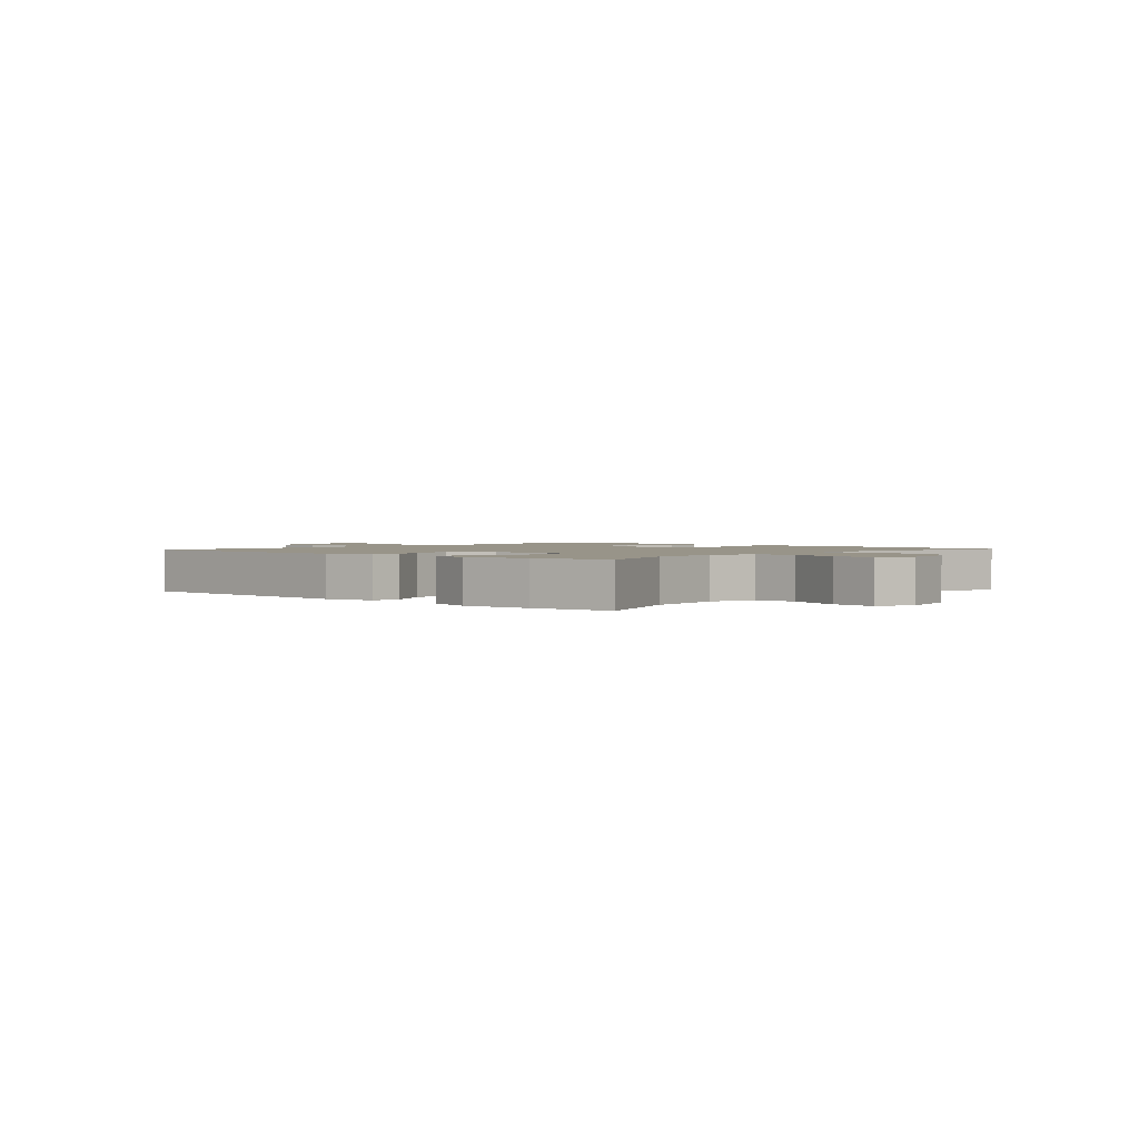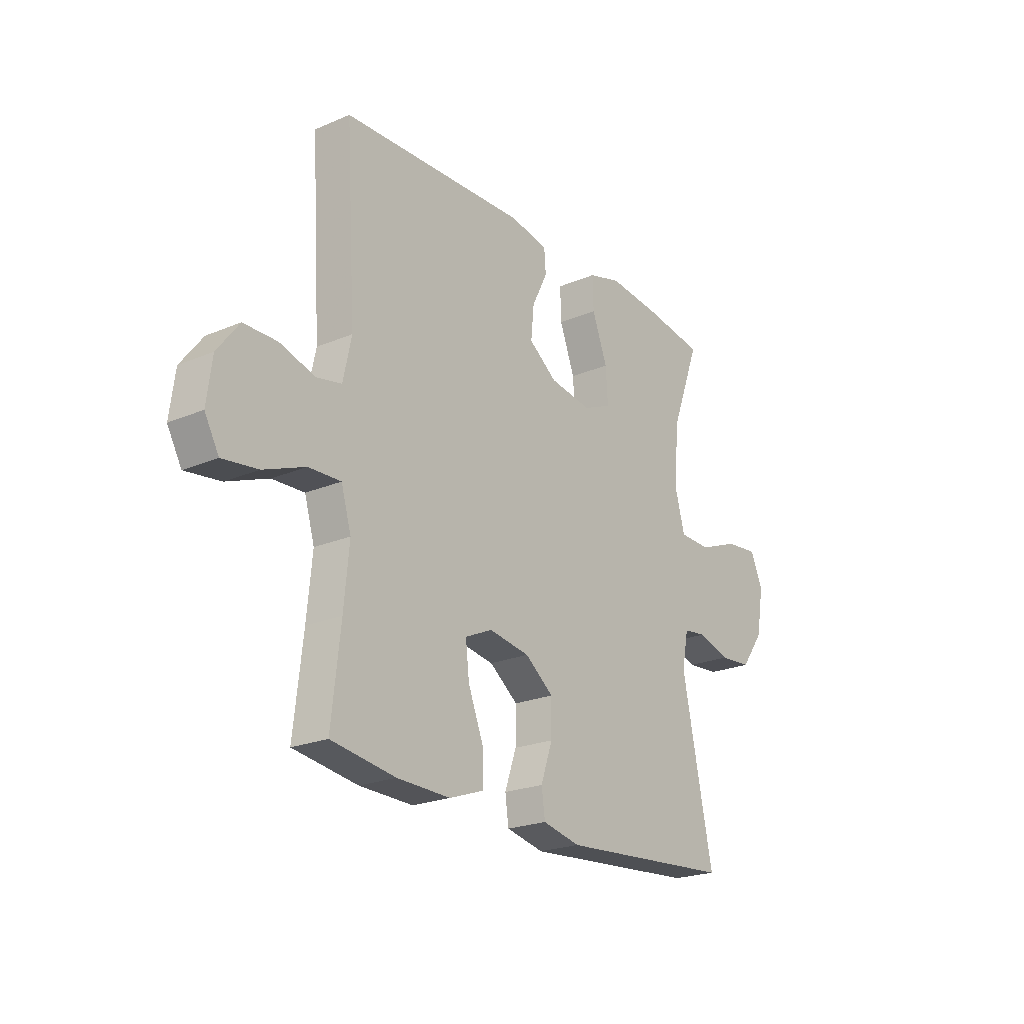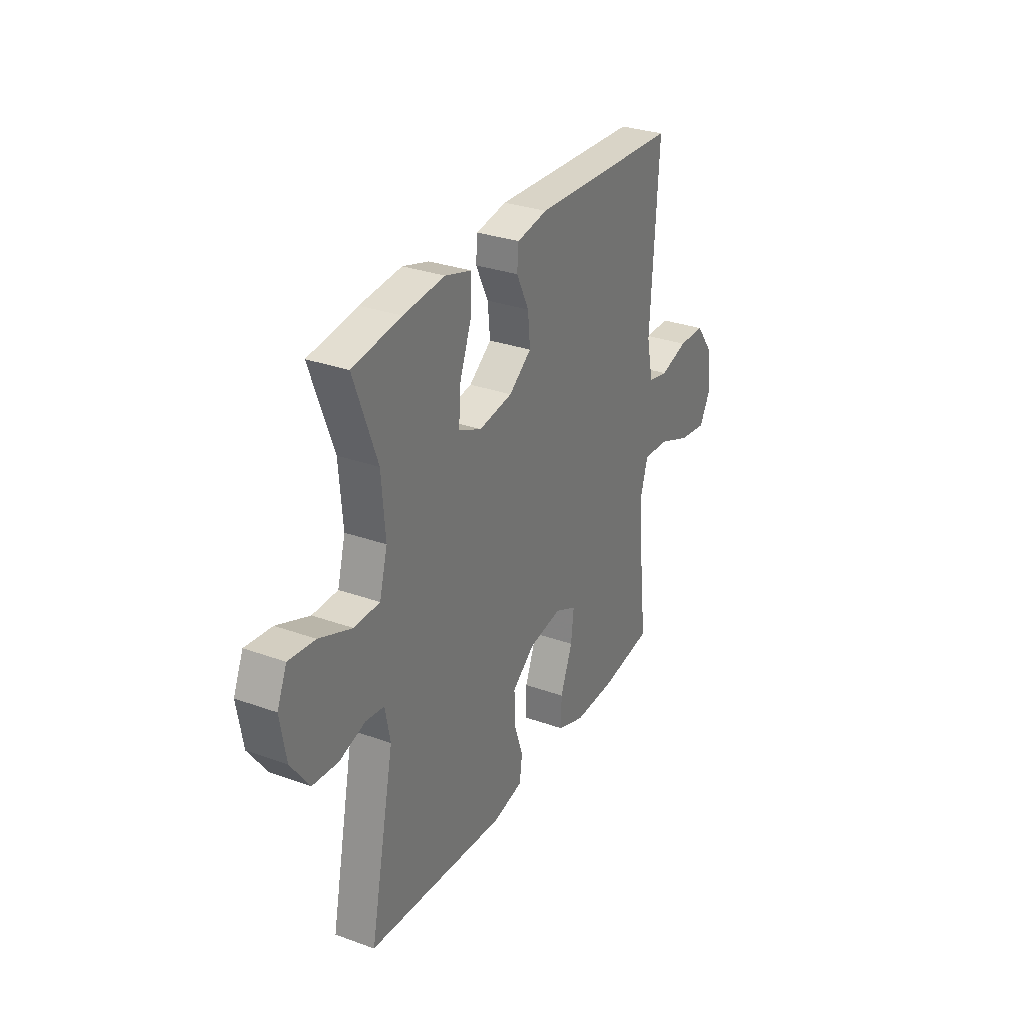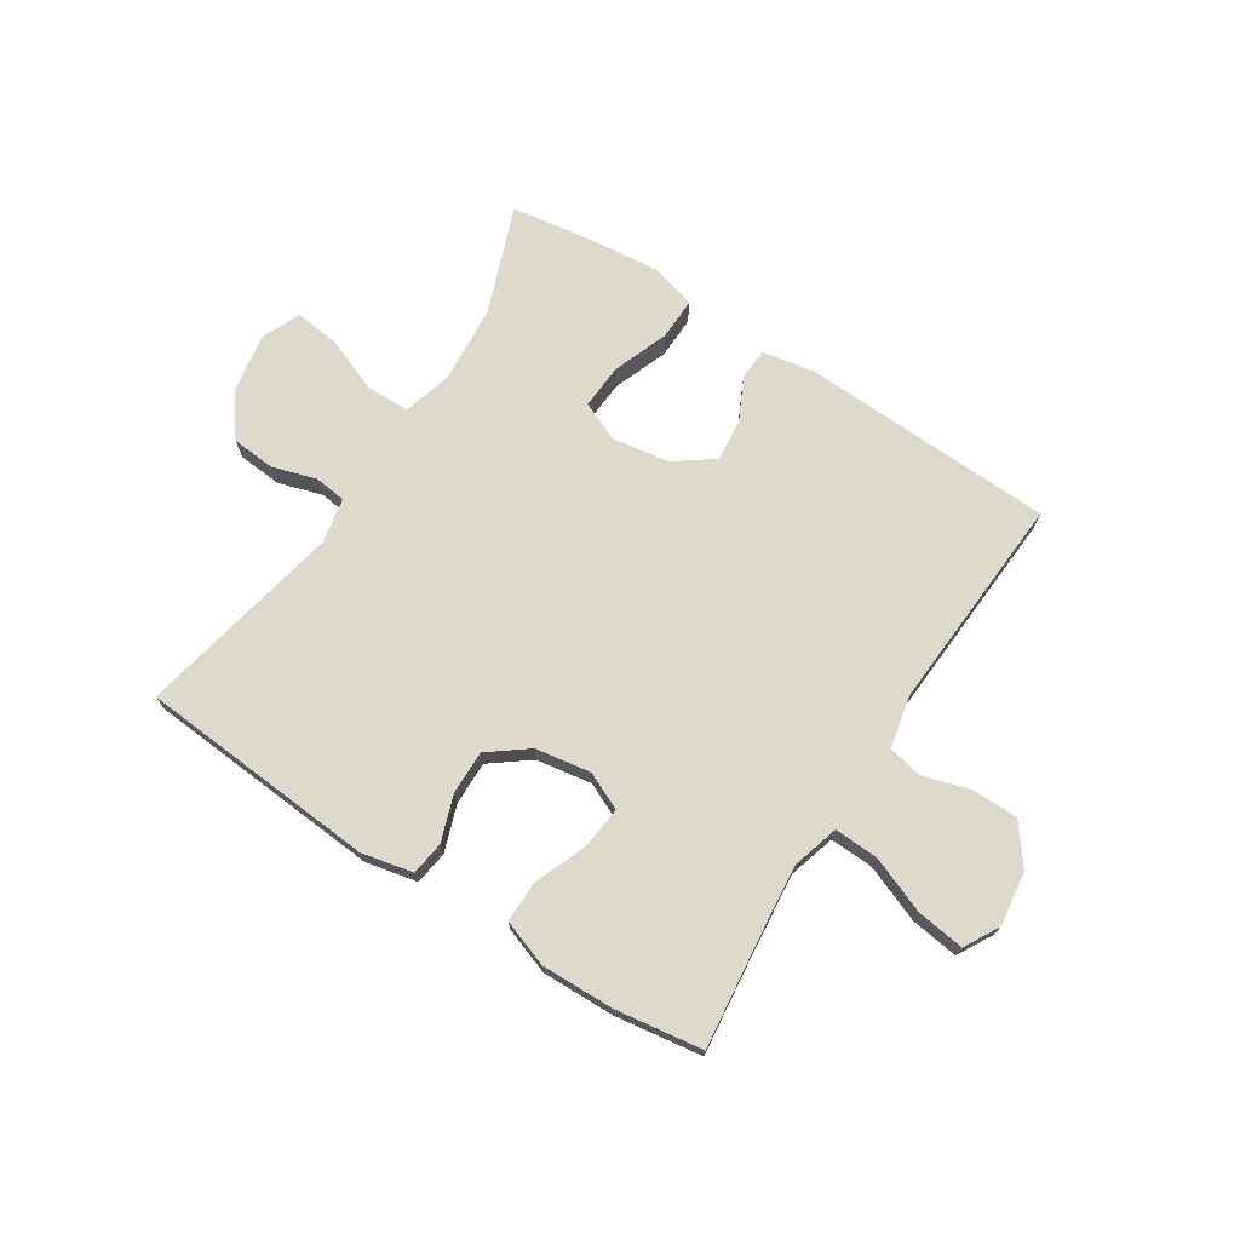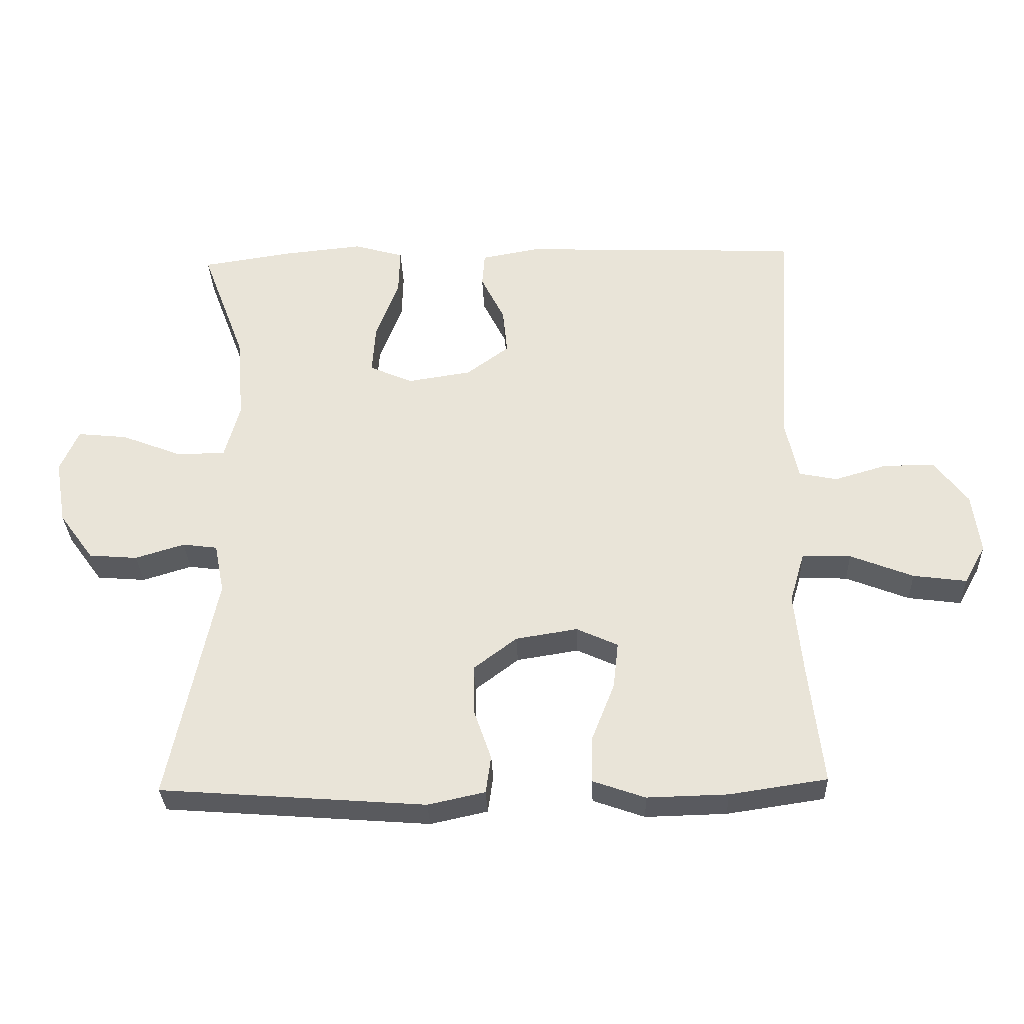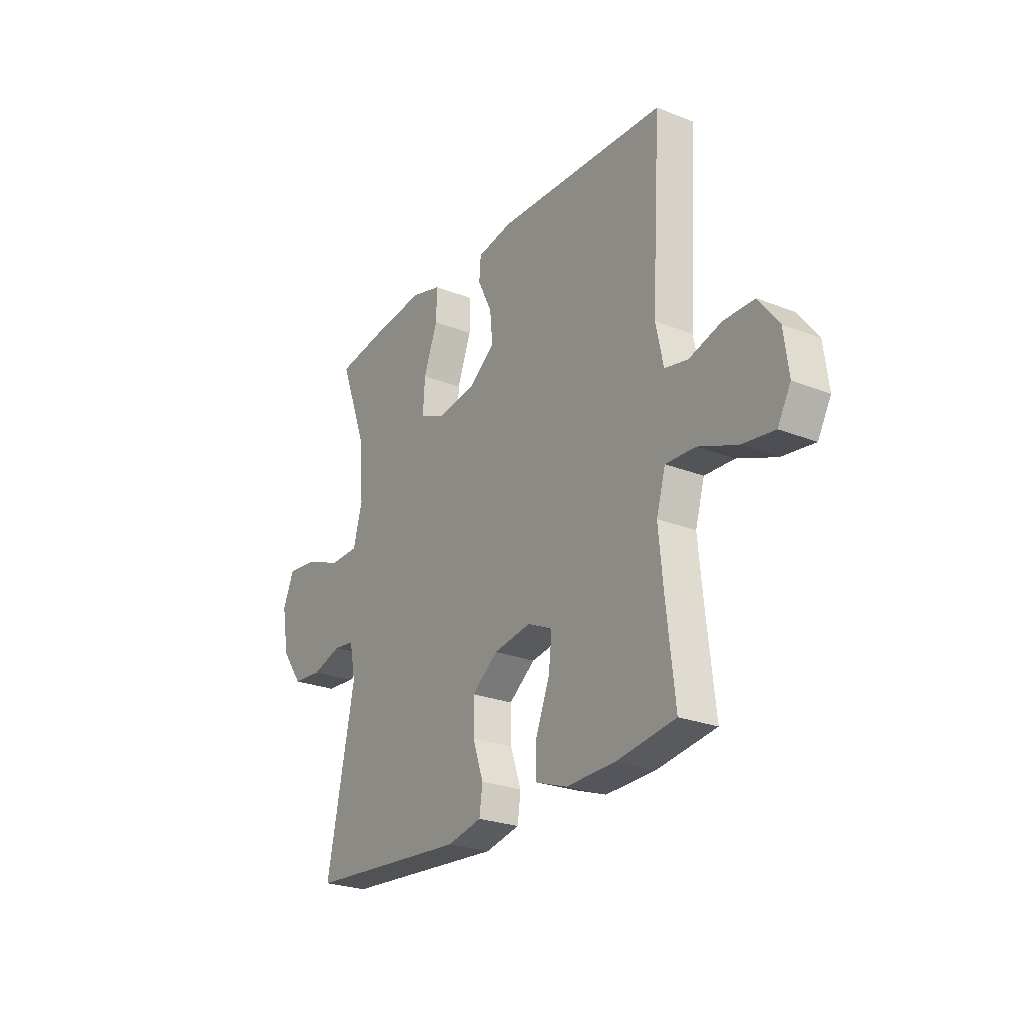
<metadata>
{"format":"obj","ext":"obj","renderer":"f3d","projection":"perspective","resolution":1024,"background":"white","views":[{"elev":1.7,"azim":41.8,"up":"+Y"},{"elev":-22.4,"azim":-53.6,"up":"+Z"},{"elev":30.2,"azim":117.6,"up":"+Z"},{"elev":72.0,"azim":-147.3,"up":"+Y"},{"elev":-32.0,"azim":-177.8,"up":"+Z"},{"elev":-25.0,"azim":-122.7,"up":"+Z"}]}
</metadata>
<code>
v 0.5 0.07 -0.5
v 0.096 0.07 -0.531
v 0.009 0.07 -0.512
v 0.001 0.07 -0.455
v 0.028 0.07 -0.377
v 0.029 0.07 -0.303
v -0.037 0.07 -0.253
v -0.131 0.07 -0.238
v -0.194 0.07 -0.267
v -0.186 0.07 -0.338
v -0.151 0.07 -0.427
v -0.15 0.07 -0.497
v -0.229 0.07 -0.525
v -0.352 0.07 -0.522
v -0.5 0.07 -0.5
v -0.479 0.07 -0.315
v -0.467 0.07 -0.191
v -0.49 0.07 -0.113
v -0.564 0.07 -0.116
v -0.66 0.07 -0.154
v -0.741 0.07 -0.165
v -0.774 0.07 -0.106
v -0.762 0.07 -0.014
v -0.712 0.07 0.052
v -0.635 0.07 0.053
v -0.554 0.07 0.029
v -0.496 0.07 0.041
v -0.477 0.07 0.13
v -0.5 0.07 0.5
v -0.072 0.07 0.517
v 0.017 0.07 0.501
v 0.021 0.07 0.449
v -0.015 0.07 0.376
v -0.022 0.07 0.305
v 0.043 0.07 0.257
v 0.14 0.07 0.242
v 0.206 0.07 0.271
v 0.201 0.07 0.347
v 0.166 0.07 0.44
v 0.164 0.07 0.511
v 0.24 0.07 0.533
v 0.36 0.07 0.521
v 0.5 0.07 0.5
v 0.433 0.07 0.321
v 0.422 0.07 0.19
v 0.445 0.07 0.106
v 0.518 0.07 0.104
v 0.612 0.07 0.141
v 0.688 0.07 0.149
v 0.716 0.07 0.084
v 0.699 0.07 -0.014
v 0.646 0.07 -0.087
v 0.572 0.07 -0.093
v 0.497 0.07 -0.07
v 0.444 0.07 -0.077
v 0.429 0.07 -0.153
v 0.5 0 -0.5
v 0.096 0 -0.531
v 0.009 0 -0.512
v 0.001 0 -0.455
v 0.028 0 -0.377
v 0.029 0 -0.303
v -0.037 0 -0.253
v -0.131 0 -0.238
v -0.194 0 -0.267
v -0.186 0 -0.338
v -0.151 0 -0.427
v -0.15 0 -0.497
v -0.229 0 -0.525
v -0.352 0 -0.522
v -0.5 0 -0.5
v -0.479 0 -0.315
v -0.467 0 -0.191
v -0.49 0 -0.113
v -0.564 0 -0.116
v -0.66 0 -0.154
v -0.741 0 -0.165
v -0.774 0 -0.106
v -0.762 0 -0.014
v -0.712 0 0.052
v -0.635 0 0.053
v -0.554 0 0.029
v -0.496 0 0.041
v -0.477 0 0.13
v -0.5 0 0.5
v -0.072 0 0.517
v 0.017 0 0.501
v 0.021 0 0.449
v -0.015 0 0.376
v -0.022 0 0.305
v 0.043 0 0.257
v 0.14 0 0.242
v 0.206 0 0.271
v 0.201 0 0.347
v 0.166 0 0.44
v 0.164 0 0.511
v 0.24 0 0.533
v 0.36 0 0.521
v 0.5 0 0.5
v 0.433 0 0.321
v 0.422 0 0.19
v 0.445 0 0.106
v 0.518 0 0.104
v 0.612 0 0.141
v 0.688 0 0.149
v 0.716 0 0.084
v 0.699 0 -0.014
v 0.646 0 -0.087
v 0.572 0 -0.093
v 0.497 0 -0.07
v 0.444 0 -0.077
v 0.429 0 -0.153
f 51 52 53 54
f 51 54 55
f 50 51 55
f 47 48 49 50
f 46 47 50 55
f 45 46 55 56
f 41 42 43 44
f 41 44 45
f 38 39 40 41
f 37 38 41 45
f 36 37 45 56
f 30 31 32 33
f 28 29 30 33
f 27 28 33 34
f 23 24 25 26
f 21 22 23 26
f 19 20 21 26
f 18 19 26 27
f 17 18 27 34
f 13 14 15 16
f 10 11 12 13
f 9 10 13 16
f 8 9 16 17
f 2 3 4 5
f 2 5 6
f 1 2 6
f 35 36 56 1
f 8 17 34 35
f 7 8 35
f 1 6 7 35
f 110 109 108 107
f 111 110 107
f 111 107 106
f 106 105 104 103
f 111 106 103 102
f 112 111 102 101
f 100 99 98 97
f 101 100 97
f 97 96 95 94
f 101 97 94 93
f 112 101 93 92
f 89 88 87 86
f 89 86 85 84
f 90 89 84 83
f 82 81 80 79
f 82 79 78 77
f 82 77 76 75
f 83 82 75 74
f 90 83 74 73
f 72 71 70 69
f 69 68 67 66
f 72 69 66 65
f 73 72 65 64
f 61 60 59 58
f 62 61 58
f 62 58 57
f 57 112 92 91
f 91 90 73 64
f 91 64 63
f 91 63 62 57
f 1 57 58 2
f 2 58 59 3
f 3 59 60 4
f 4 60 61 5
f 5 61 62 6
f 6 62 63 7
f 7 63 64 8
f 8 64 65 9
f 9 65 66 10
f 10 66 67 11
f 11 67 68 12
f 12 68 69 13
f 13 69 70 14
f 14 70 71 15
f 15 71 72 16
f 16 72 73 17
f 17 73 74 18
f 18 74 75 19
f 19 75 76 20
f 20 76 77 21
f 21 77 78 22
f 22 78 79 23
f 23 79 80 24
f 24 80 81 25
f 25 81 82 26
f 26 82 83 27
f 27 83 84 28
f 28 84 85 29
f 29 85 86 30
f 30 86 87 31
f 31 87 88 32
f 32 88 89 33
f 33 89 90 34
f 34 90 91 35
f 35 91 92 36
f 36 92 93 37
f 37 93 94 38
f 38 94 95 39
f 39 95 96 40
f 40 96 97 41
f 41 97 98 42
f 42 98 99 43
f 43 99 100 44
f 44 100 101 45
f 45 101 102 46
f 46 102 103 47
f 47 103 104 48
f 48 104 105 49
f 49 105 106 50
f 50 106 107 51
f 51 107 108 52
f 52 108 109 53
f 53 109 110 54
f 54 110 111 55
f 55 111 112 56
f 56 112 57 1

</code>
